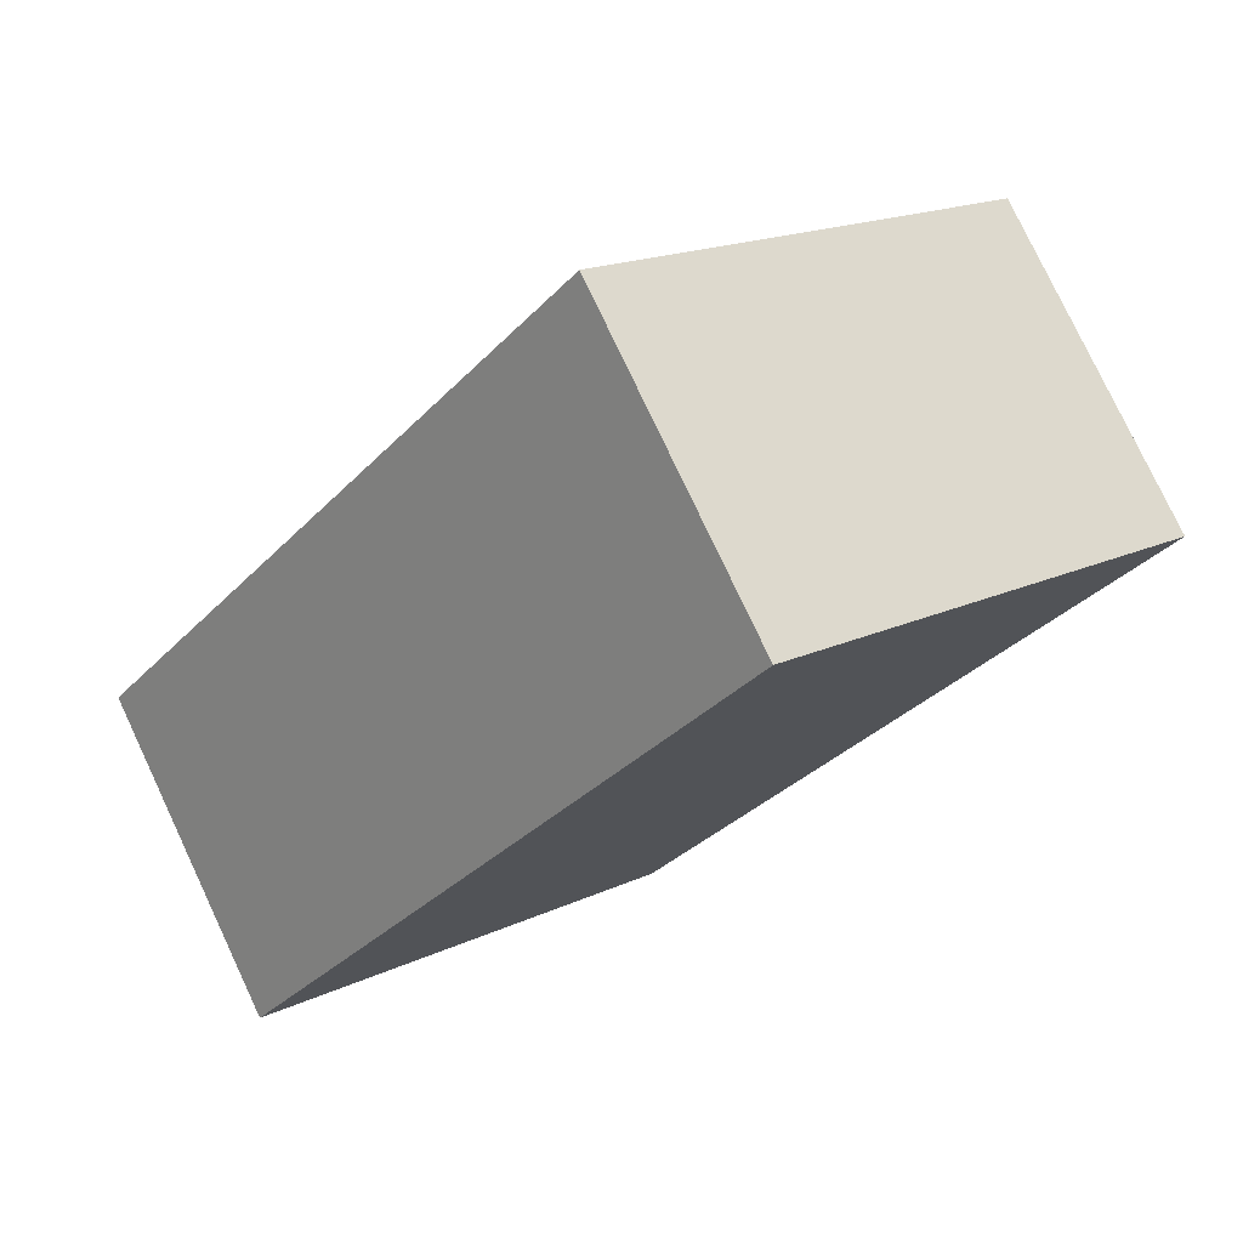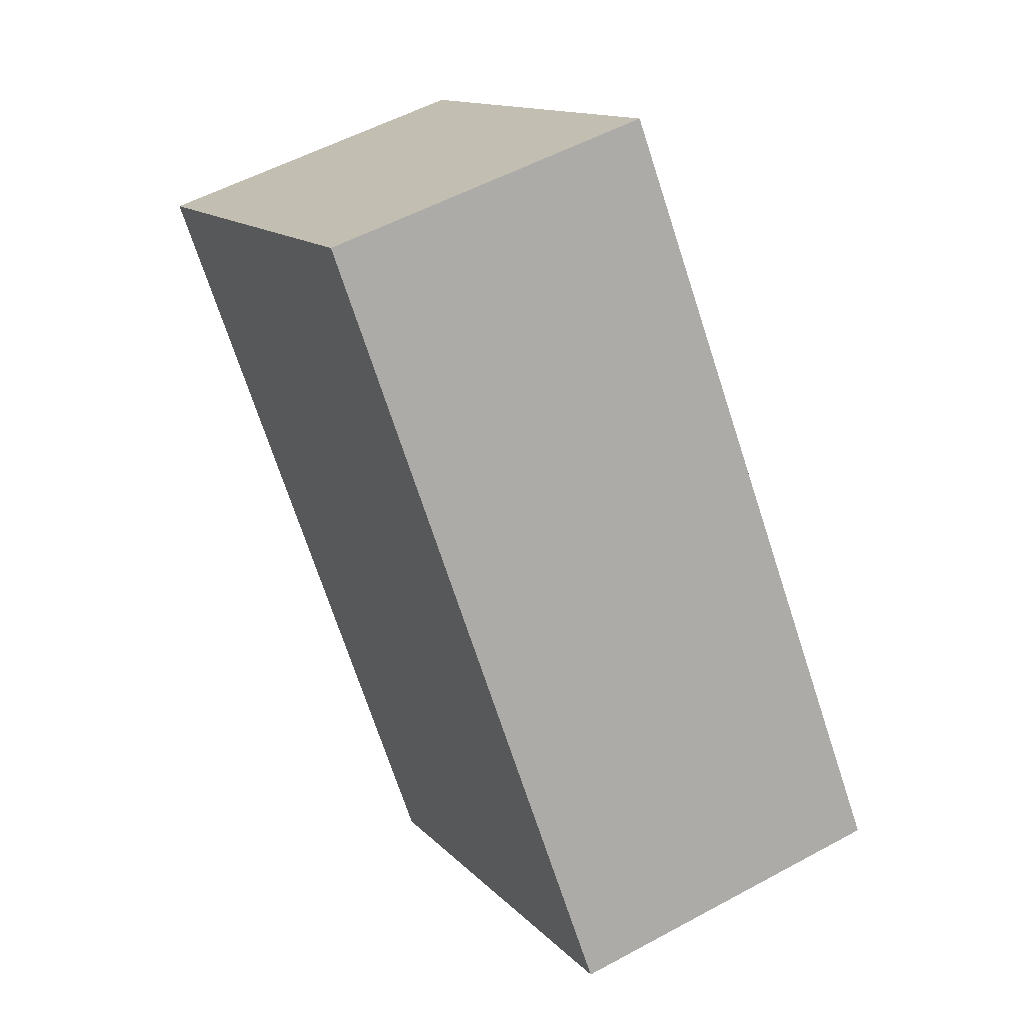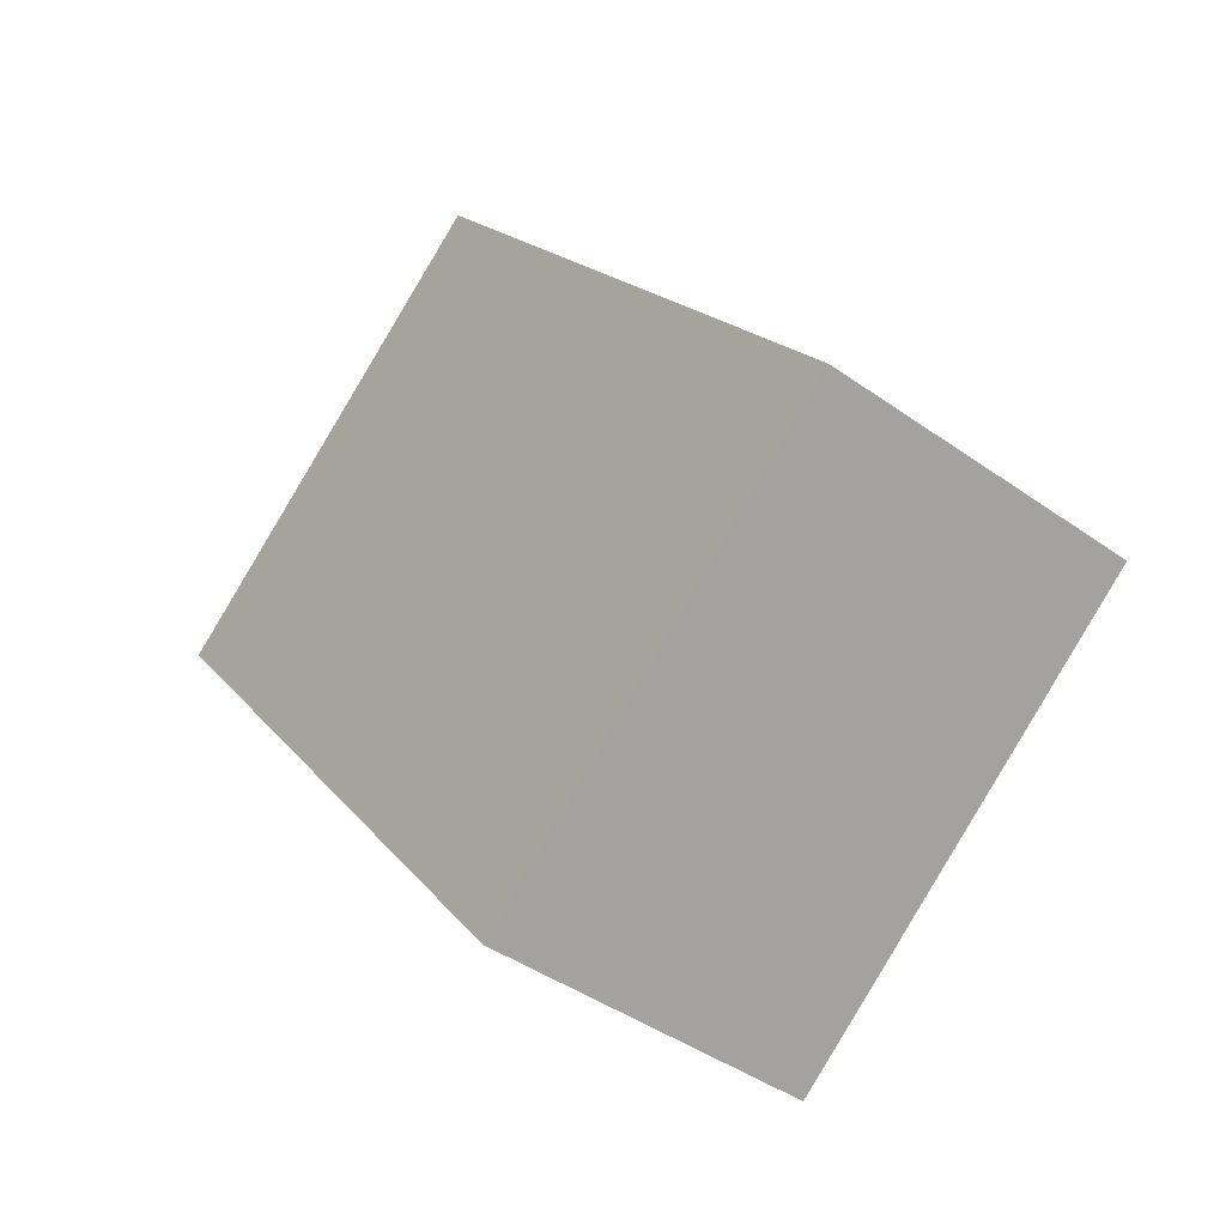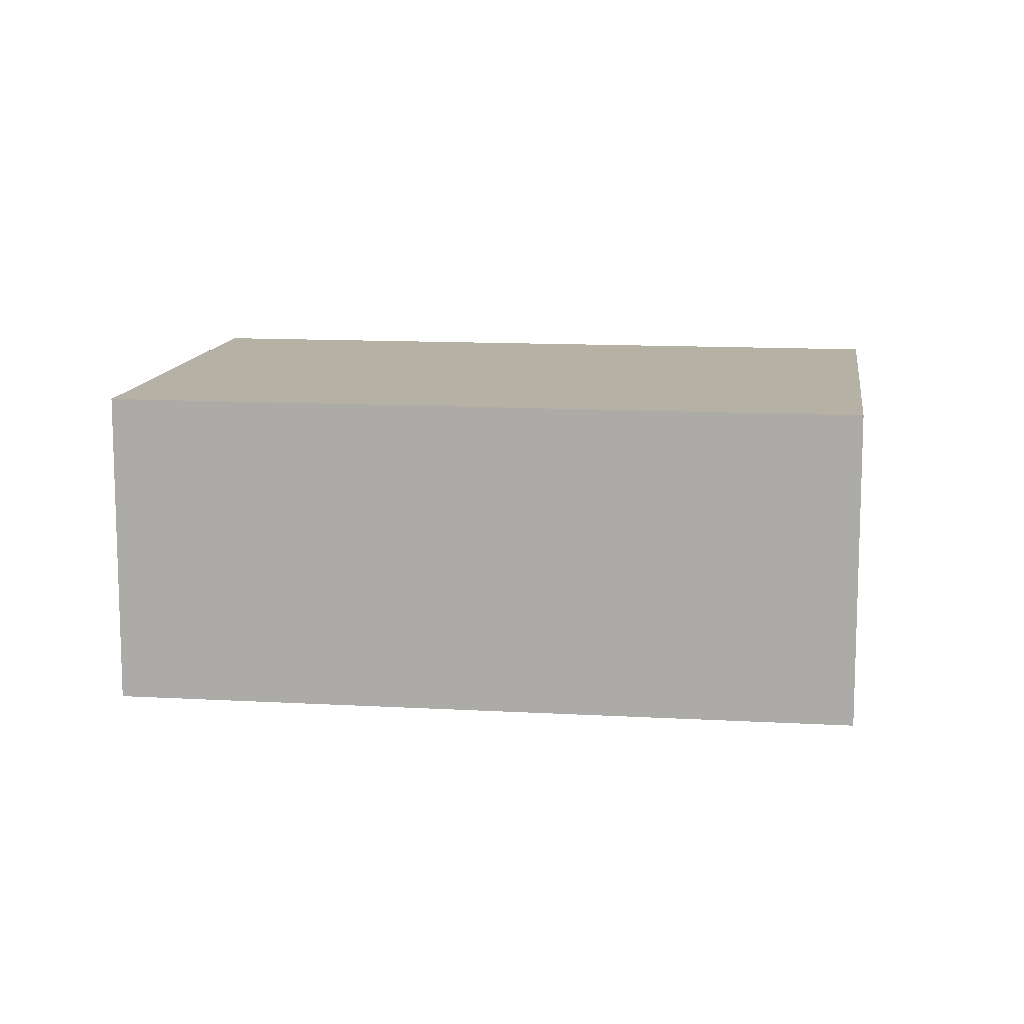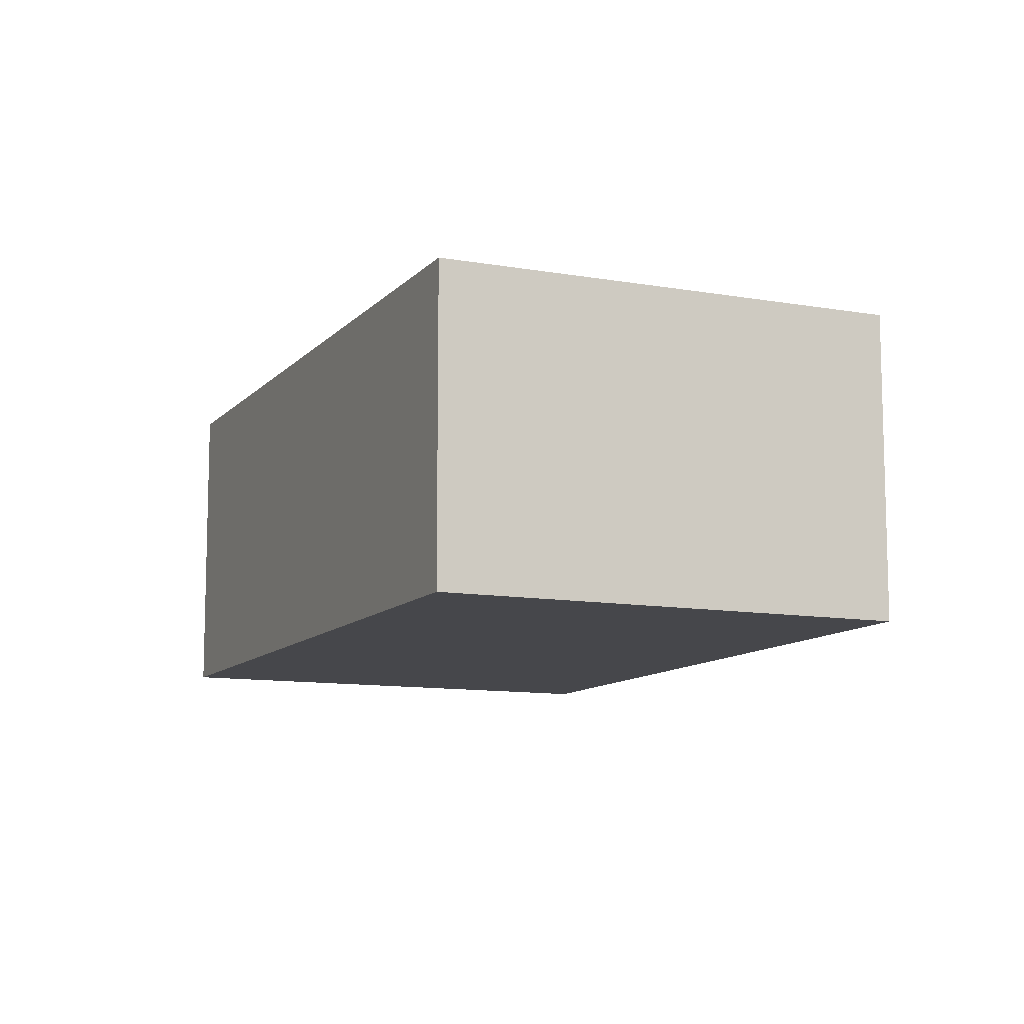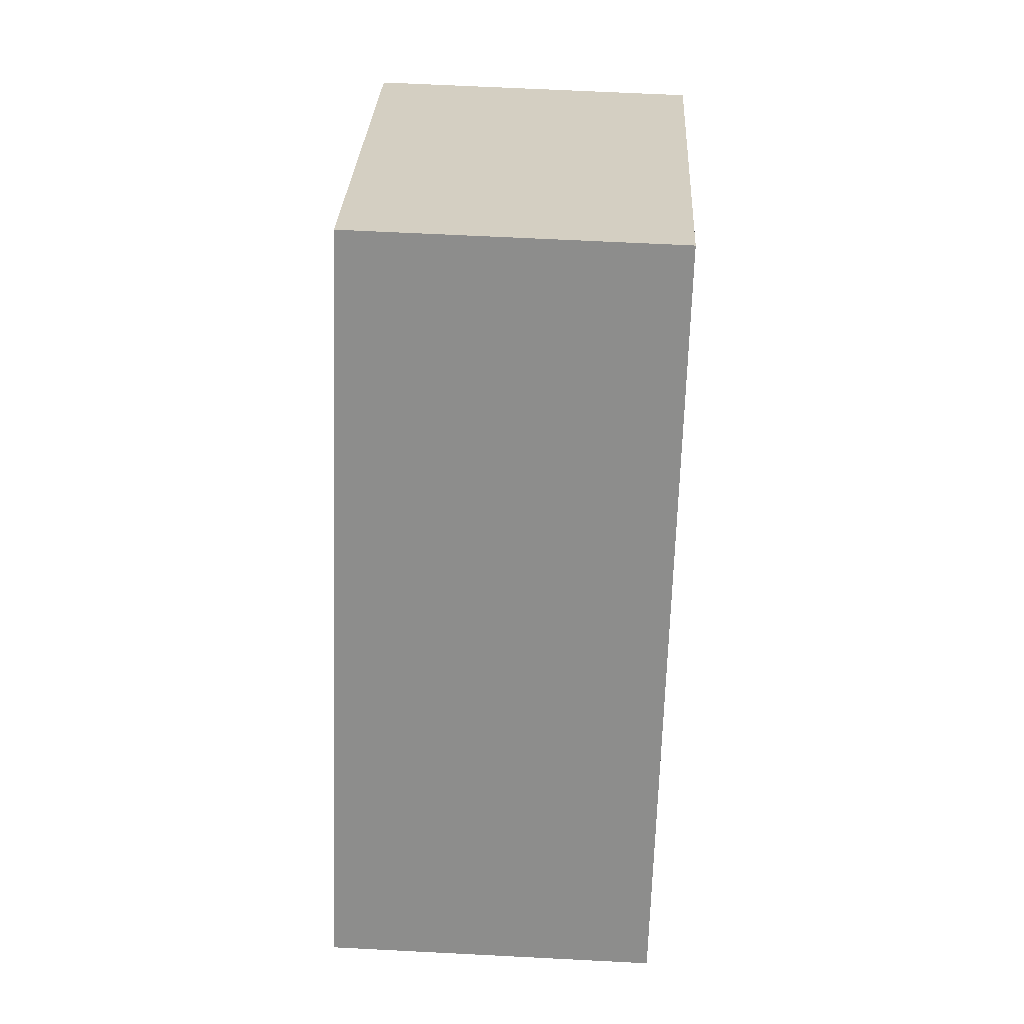
<metadata>
{"format":"obj","ext":"obj","renderer":"f3d","projection":"perspective","resolution":1024,"background":"white","views":[{"elev":78.1,"azim":-25.2,"up":"+Z"},{"elev":53.9,"azim":-120.1,"up":"+Z"},{"elev":-42.7,"azim":-130.3,"up":"+Z"},{"elev":11.9,"azim":-44.3,"up":"+Y"},{"elev":-10.7,"azim":-166.0,"up":"+Y"},{"elev":63.2,"azim":-87.0,"up":"+Z"}]}
</metadata>
<code>
v  2.707 2.228 -2.106
v  3.29 2.228 4.227
v  5.997 2.228 2.121
v  0 2.228 1.364e-16
v  5.997 -1.299e-16 2.121
v  2.707 1.29e-16 -2.106
v  0 0 0
v  3.29 -2.588e-16 4.227
g defaultobject
f 1 2 3
f 2 1 4
f 5 1 3
f 1 5 6
f 6 4 1
f 4 6 7
f 7 2 4
f 2 7 8
f 8 3 2
f 3 8 5
f 8 6 5
f 6 8 7

</code>
